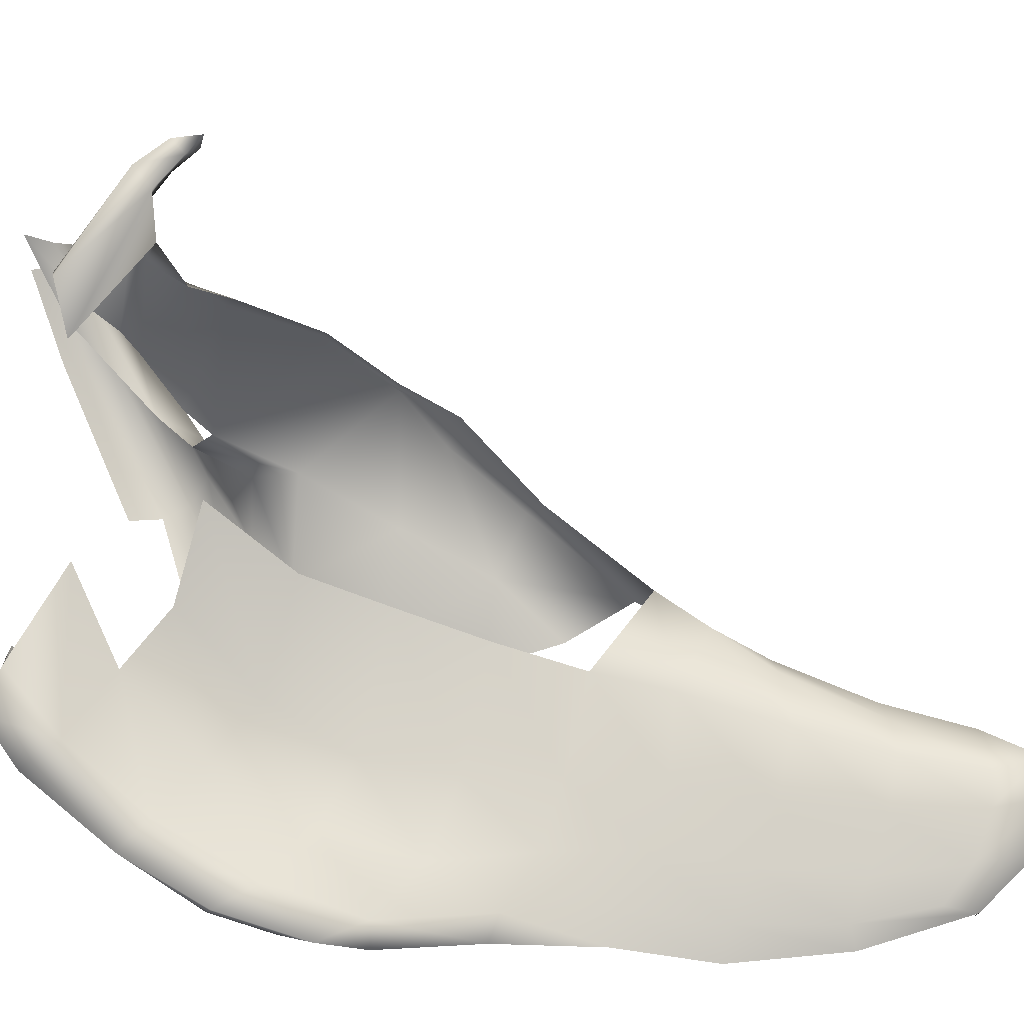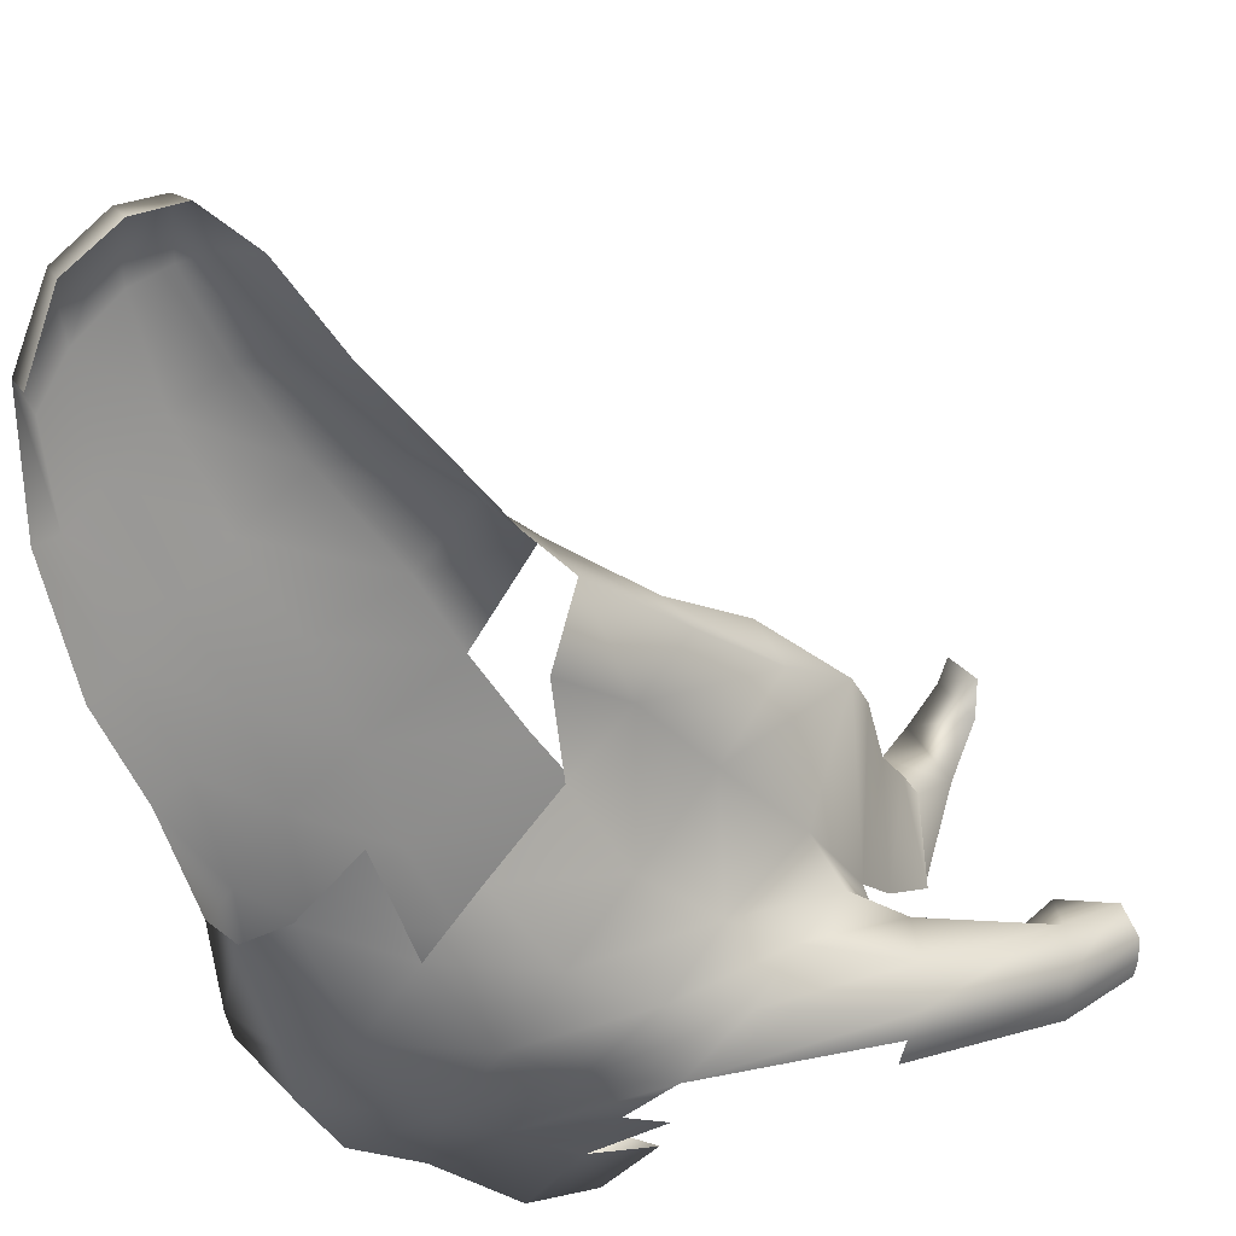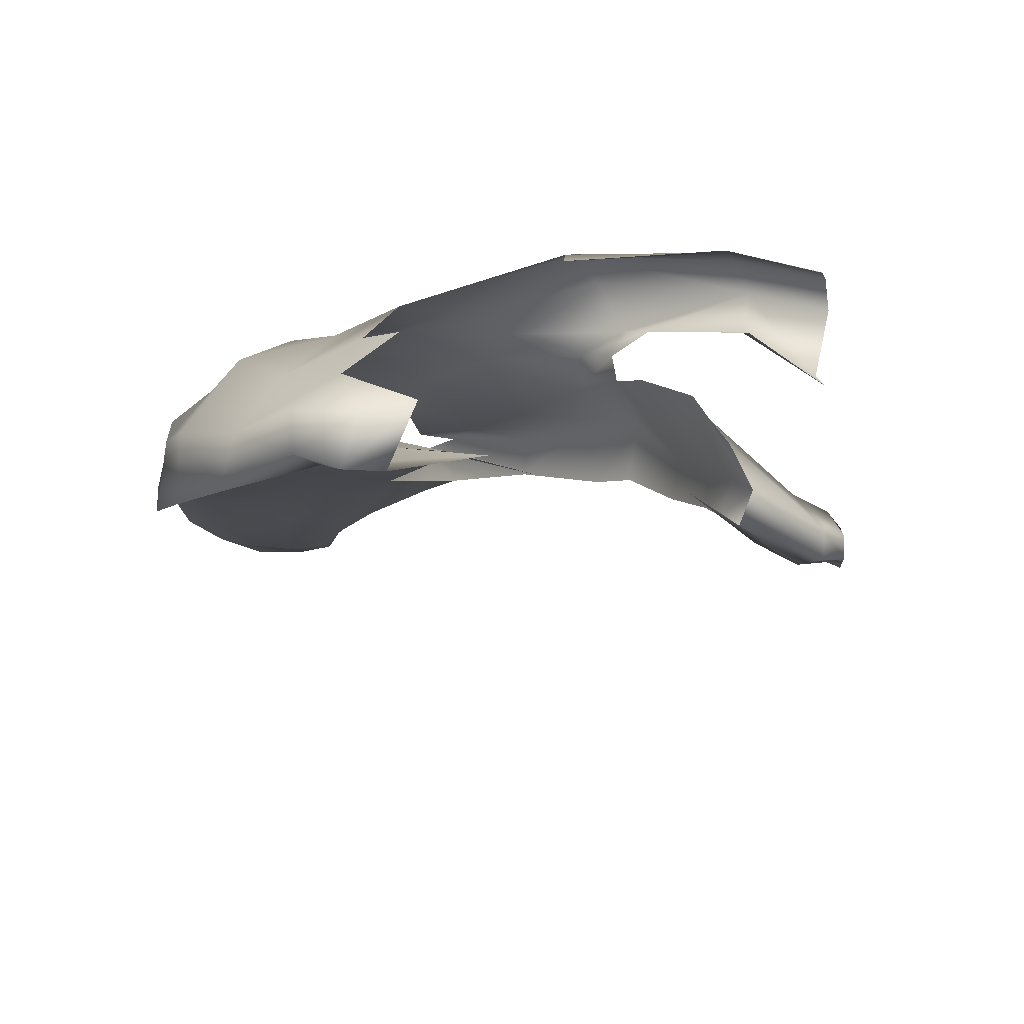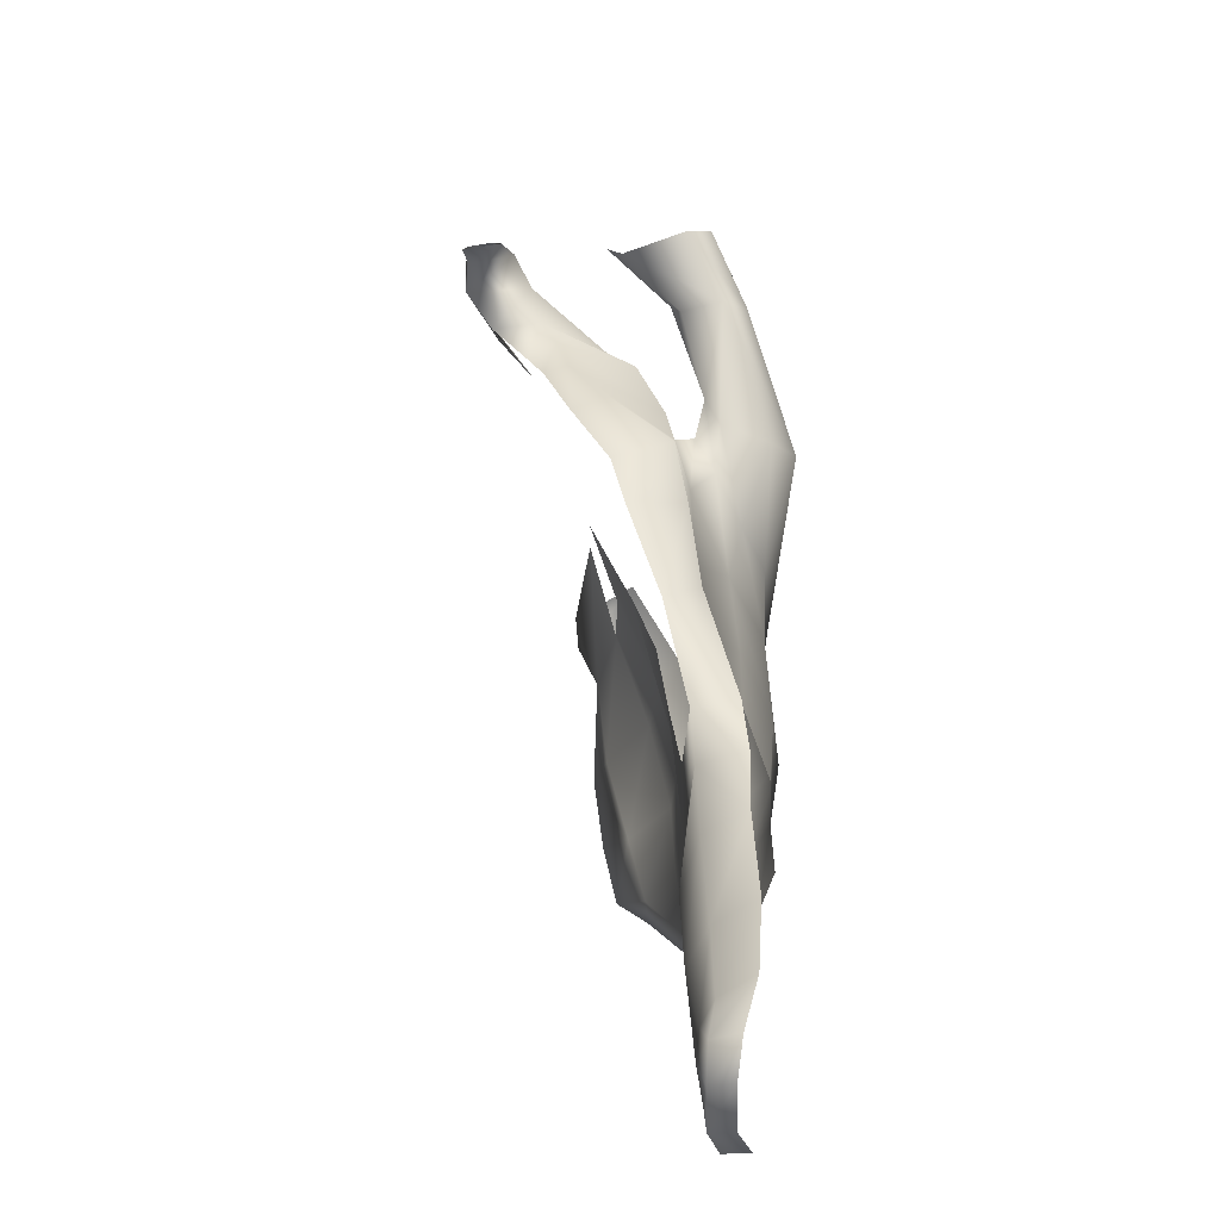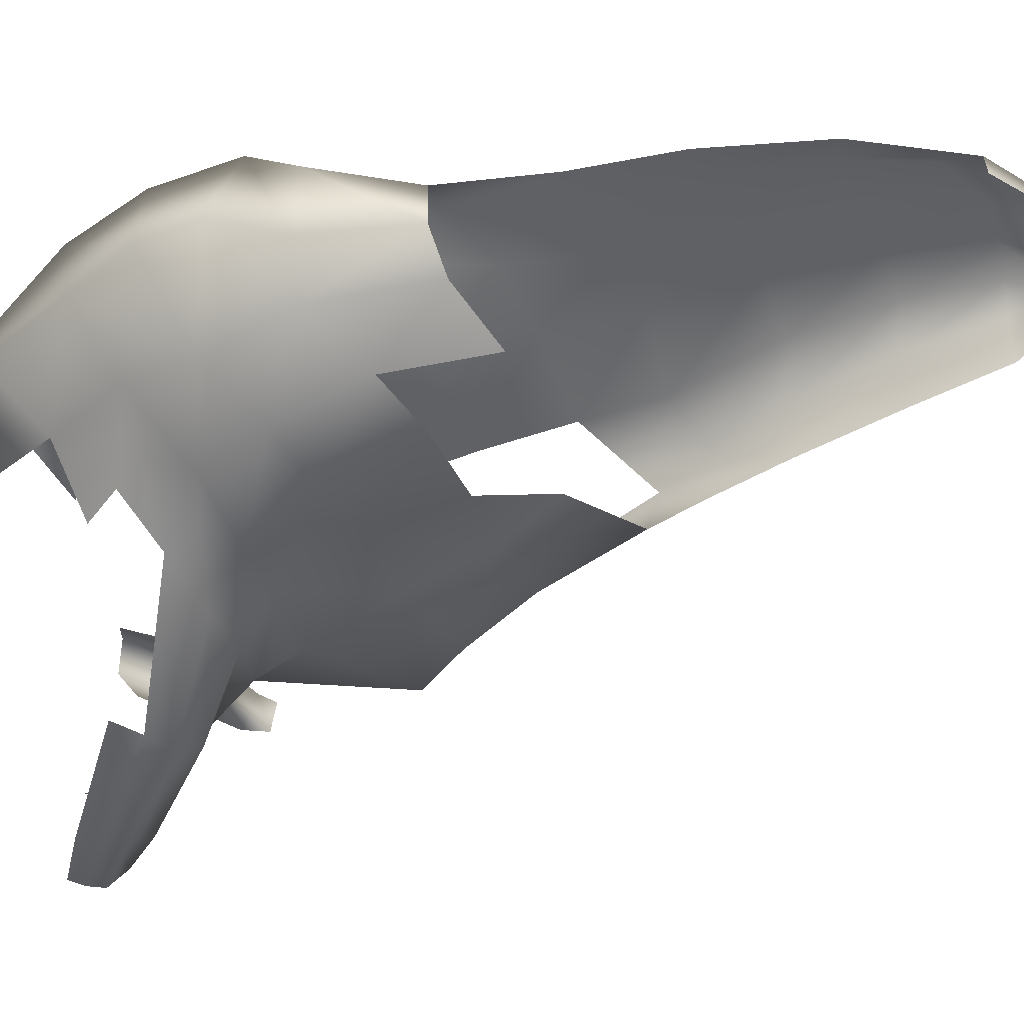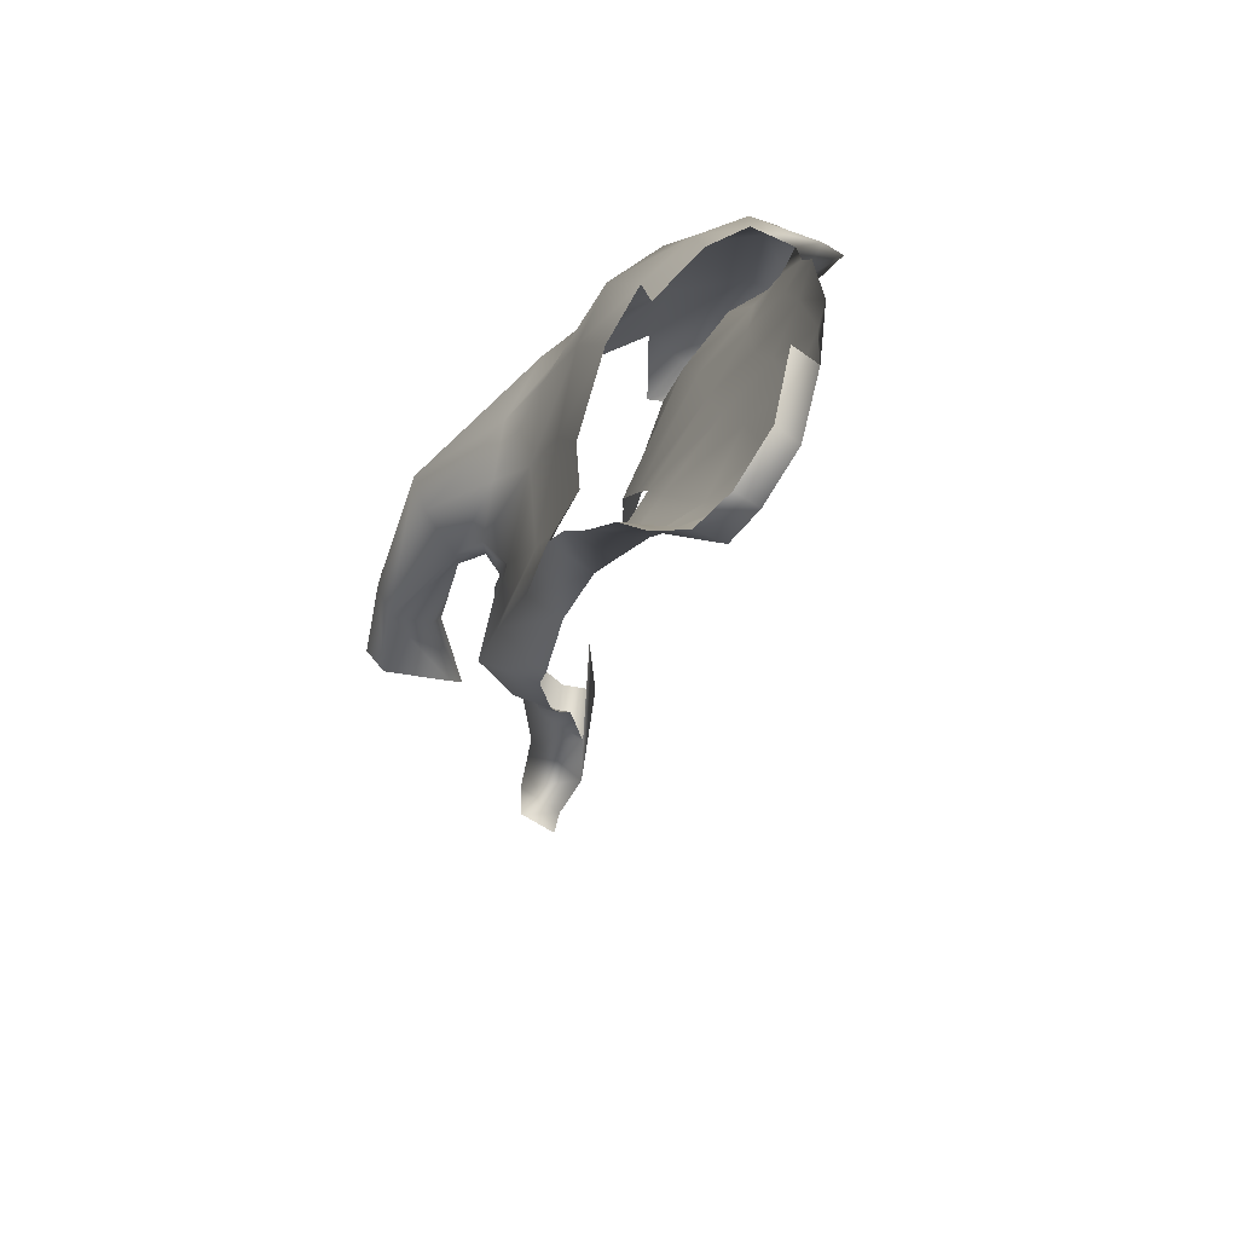
<metadata>
{"format":"obj","ext":"obj","renderer":"f3d","projection":"perspective","resolution":1024,"background":"white","views":[{"elev":47.5,"azim":-95.0,"up":"+Z"},{"elev":-59.5,"azim":12.7,"up":"+Z"},{"elev":78.4,"azim":-31.2,"up":"+Y"},{"elev":-76.0,"azim":66.1,"up":"+Y"},{"elev":-79.8,"azim":-86.5,"up":"+Z"},{"elev":-69.0,"azim":-150.9,"up":"+Y"}]}
</metadata>
<code>
v 0.09553 1.421 -0.2139
v 0.1028 1.437 -0.2116
v 0.1069 1.41 -0.2131
v 0.09289 1.398 -0.216
v 0.08517 1.421 -0.2122
v 0.08231 1.435 -0.205
v 0.08571 1.447 -0.202
v 0.07383 1.429 -0.1955
v 0.07562 1.42 -0.2016
v 0.07976 1.42 -0.199
v 0.07823 1.445 -0.1906
v 0.08661 1.46 -0.1846
v 0.08489 1.437 -0.1932
v 0.0931 1.454 -0.1848
v 0.09732 1.427 -0.1969
v 0.1065 1.445 -0.1882
v 0.0913 1.41 -0.2
v 0.1089 1.42 -0.1933
v 0.1052 1.403 -0.1955
v 0.1295 1.412 -0.179
v 0.1169 1.435 -0.1857
v 0.127 1.449 -0.172
v 0.133 1.428 -0.1726
v 0.14 1.443 -0.1603
v 0.1176 1.459 -0.1761
v 0.1047 1.468 -0.1774
v 0.1315 1.465 -0.1639
v 0.1135 1.477 -0.1684
v 0.1066 1.48 -0.172
v 0.1249 1.477 -0.1767
v 0.1166 1.464 -0.1915
v 0.115 1.48 -0.1794
v 0.105 1.474 -0.1876
v 0.09407 1.459 -0.1932
v 0.1009 1.475 -0.1801
v 0.1075 1.45 -0.2005
v 0.1212 1.439 -0.2055
v 0.1244 1.453 -0.1983
v 0.1304 1.459 -0.1942
v 0.1343 1.446 -0.2022
v 0.1463 1.44 -0.1958
v 0.1659 1.453 -0.1925
v 0.1689 1.448 -0.1927
v 0.1638 1.459 -0.1901
v 0.1891 1.465 -0.1741
v 0.1905 1.462 -0.1729
v 0.2008 1.47 -0.1607
v 0.1883 1.469 -0.1736
v 0.1996 1.474 -0.1601
v 0.2016 1.467 -0.1599
v 0.1998 1.463 -0.1553
v 0.1899 1.467 -0.1453
v 0.1906 1.456 -0.1672
v 0.1847 1.46 -0.1607
v 0.1693 1.444 -0.1756
v 0.1699 1.444 -0.1866
v 0.1534 1.437 -0.1873
v 0.1612 1.436 -0.1779
v 0.1445 1.43 -0.1882
v 0.1349 1.433 -0.2004
v 0.1347 1.415 -0.1943
v 0.1576 1.427 -0.1739
v 0.1478 1.41 -0.1791
v 0.1679 1.409 -0.1654
v 0.1631 1.442 -0.1685
v 0.1665 1.447 -0.1652
v 0.1688 1.422 -0.1517
v 0.1643 1.446 -0.1724
v 0.1715 1.452 -0.1716
v 0.1841 1.466 -0.1588
v 0.1891 1.472 -0.1422
v 0.1687 1.437 -0.1429
v 0.1636 1.421 -0.1461
v 0.1657 1.435 -0.1391
v 0.1602 1.409 -0.1558
v 0.1558 1.399 -0.1606
v 0.1451 1.385 -0.1726
v 0.1597 1.401 -0.1717
v 0.1491 1.388 -0.1787
v 0.1373 1.369 -0.1909
v 0.1396 1.394 -0.185
v 0.1304 1.383 -0.1926
v 0.1292 1.397 -0.1965
v 0.1169 1.403 -0.2081
v 0.1237 1.42 -0.2066
v 0.1141 1.427 -0.2127
v 0.1329 1.367 -0.183
v 0.1321 1.359 -0.1943
v 0.1264 1.346 -0.1963
v 0.1264 1.358 -0.1865
v 0.1189 1.347 -0.1905
v 0.116 1.365 -0.1902
v 0.1197 1.38 -0.1877
v 0.1014 1.368 -0.1966
v 0.1079 1.346 -0.1915
v 0.1026 1.328 -0.1945
v 0.09685 1.35 -0.1987
v 0.08852 1.355 -0.2046
v 0.094 1.331 -0.1997
v 0.08555 1.335 -0.2051
v 0.09392 1.313 -0.1998
v 0.1002 1.312 -0.1975
v 0.08625 1.317 -0.2047
v 0.09569 1.302 -0.2004
v 0.1024 1.303 -0.1977
v 0.09796 1.302 -0.2046
v 0.08691 1.306 -0.2046
v 0.07995 1.317 -0.2105
v 0.08883 1.306 -0.209
v 0.08222 1.317 -0.2152
v 0.07593 1.338 -0.2131
v 0.08065 1.323 -0.2085
v 0.07898 1.339 -0.2095
v 0.08079 1.36 -0.2096
v 0.08354 1.378 -0.2071
v 0.07602 1.361 -0.2141
v 0.07843 1.38 -0.2102
v 0.07938 1.4 -0.2079
v 0.08456 1.401 -0.2148
v 0.08363 1.398 -0.2054
v 0.09266 1.39 -0.2016
v 0.1037 1.385 -0.1958
v 0.09199 1.373 -0.2022
v 0.1057 1.303 -0.2021
v 0.1124 1.312 -0.2021
v 0.1187 1.328 -0.2007
v 0.1059 1.312 -0.1977
v 0.1108 1.328 -0.1952
v 0.1242 1.396 -0.1834
v 0.1658 1.443 -0.1355
v 0.1677 1.448 -0.127
v 0.171 1.444 -0.1395
v 0.1718 1.453 -0.1563
v 0.1725 1.45 -0.1353
v 0.1715 1.456 -0.1502
v 0.1779 1.452 -0.1309
v 0.1711 1.461 -0.1439
v 0.1793 1.452 -0.122
v 0.1723 1.448 -0.1194
v 0.1833 1.445 -0.1252
v 0.1849 1.44 -0.1218
v 0.1834 1.445 -0.1196
v 0.1785 1.442 -0.1175
v 0.1809 1.439 -0.1154
v 0.1811 1.444 -0.1161
v 0.1764 1.451 -0.1174
v 0.1636 1.465 -0.1294
v 0.1692 1.466 -0.1336
v 0.1592 1.464 -0.1397
v 0.1046 1.39 -0.2138
f 2 1 6 7
f 86 3 1 2
f 3 150 4 1
f 1 4 119 5
f 1 5 6
f 5 9 8 6
f 6 8 11 7
f 9 10 8
f 13 11 8 10
f 7 11 12 34
f 12 11 13 14
f 16 14 13 15
f 15 13 10 17
f 21 16 15 18
f 18 15 17 19
f 20 18 19 129
f 23 21 18 20
f 22 25 16 21
f 24 22 21 23
f 25 26 14 16
f 27 28 26 25
f 29 35 26 28
f 30 32 29 28
f 32 30 31 33
f 32 33 35 29
f 34 12 35 33
f 31 36 34 33
f 26 35 12 14
f 34 36 2 7
f 36 38 40 37
f 37 86 2 36
f 31 39 38 36
f 37 40 41 60
f 40 42 43 41
f 42 45 46 43
f 44 48 45 42
f 45 47 50 46
f 48 49 47 45
f 46 50 51 53
f 53 51 52 54
f 43 46 53 56
f 53 54 69 55
f 53 55 56
f 57 56 55 58
f 41 43 56 57
f 59 57 58 62
f 60 41 57 59
f 59 61 85 60
f 59 62 63 61
f 63 62 64 78
f 65 67 64 62
f 62 58 68 65
f 72 67 65 66
f 58 55 69 68
f 70 69 54
f 54 52 71 70
f 72 74 73 67
f 67 73 75 64
f 64 75 76 78
f 78 76 77 79
f 81 63 78 79
f 79 77 87 80
f 80 82 81 79
f 82 83 81
f 61 63 81 83
f 61 83 84 85
f 85 84 3 86
f 60 85 86 37
f 87 90 88 80
f 90 91 89 88
f 92 90 87 93
f 95 91 90 92
f 93 122 94 92
f 92 94 97 95
f 96 128 91 95
f 95 97 99 96
f 94 123 98 97
f 97 98 100 99
f 96 99 101 102
f 99 100 103 101
f 101 104 105 102
f 103 107 104 101
f 124 105 104 106
f 106 104 107 109
f 112 108 107 103
f 109 107 108 110
f 113 111 108 112
f 100 113 112 103
f 114 116 111 113
f 98 114 113 100
f 115 117 116 114
f 123 115 114 98
f 120 118 117 115
f 119 118 9 5
f 10 9 118 120
f 121 120 115 123
f 17 10 120 121
f 19 17 121 122
f 122 121 123 94
f 129 19 122 93
f 125 127 105 124
f 126 128 127 125
f 105 127 102
f 102 127 128 96
f 89 91 128 126
f 132 130 74 72
f 134 131 130 132
f 66 133 132 72
f 134 132 133 135
f 136 139 131 134
f 136 134 135 137
f 137 148 138 136
f 138 142 140 136
f 140 143 139 136
f 141 144 143 140
f 141 140 142
f 146 139 143 145
f 143 144 145
f 138 146 145 142
f 147 139 146
f 148 147 146 138
f 139 147 149 131

</code>
